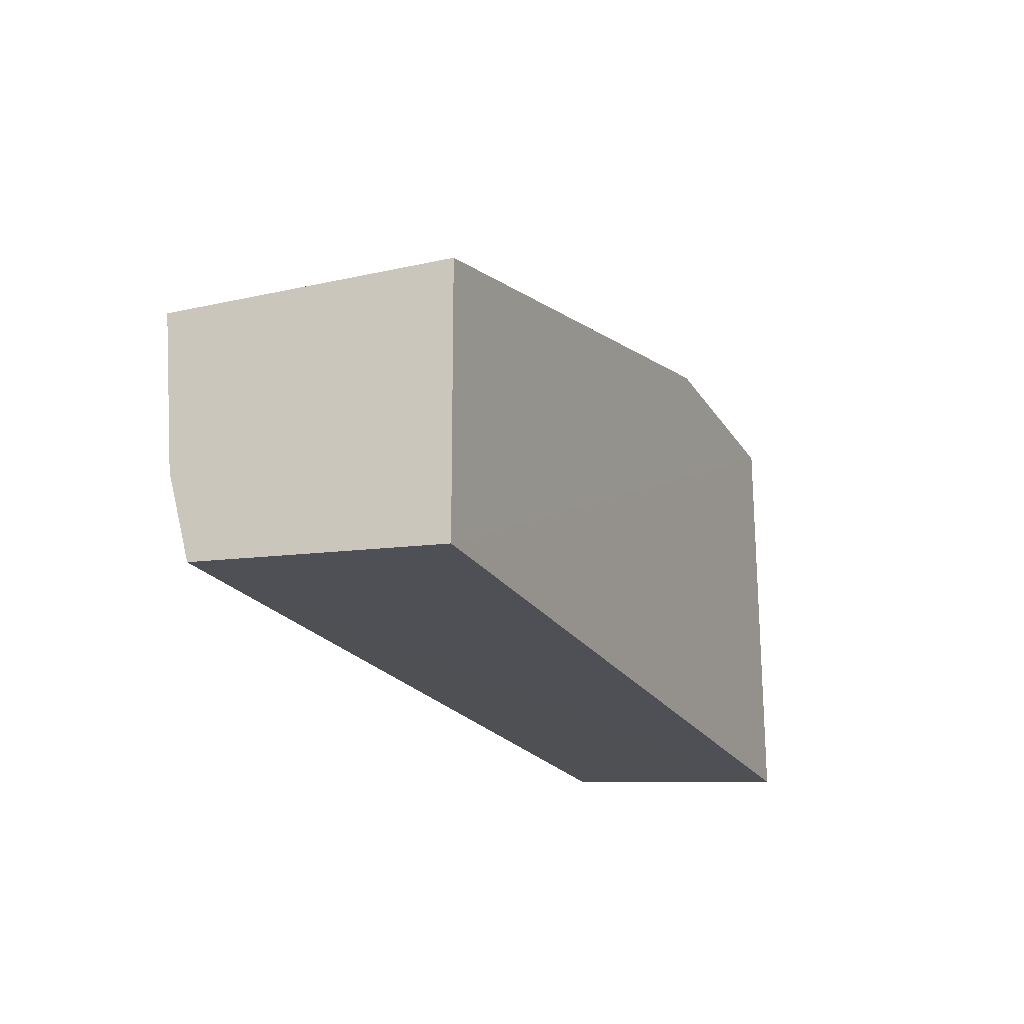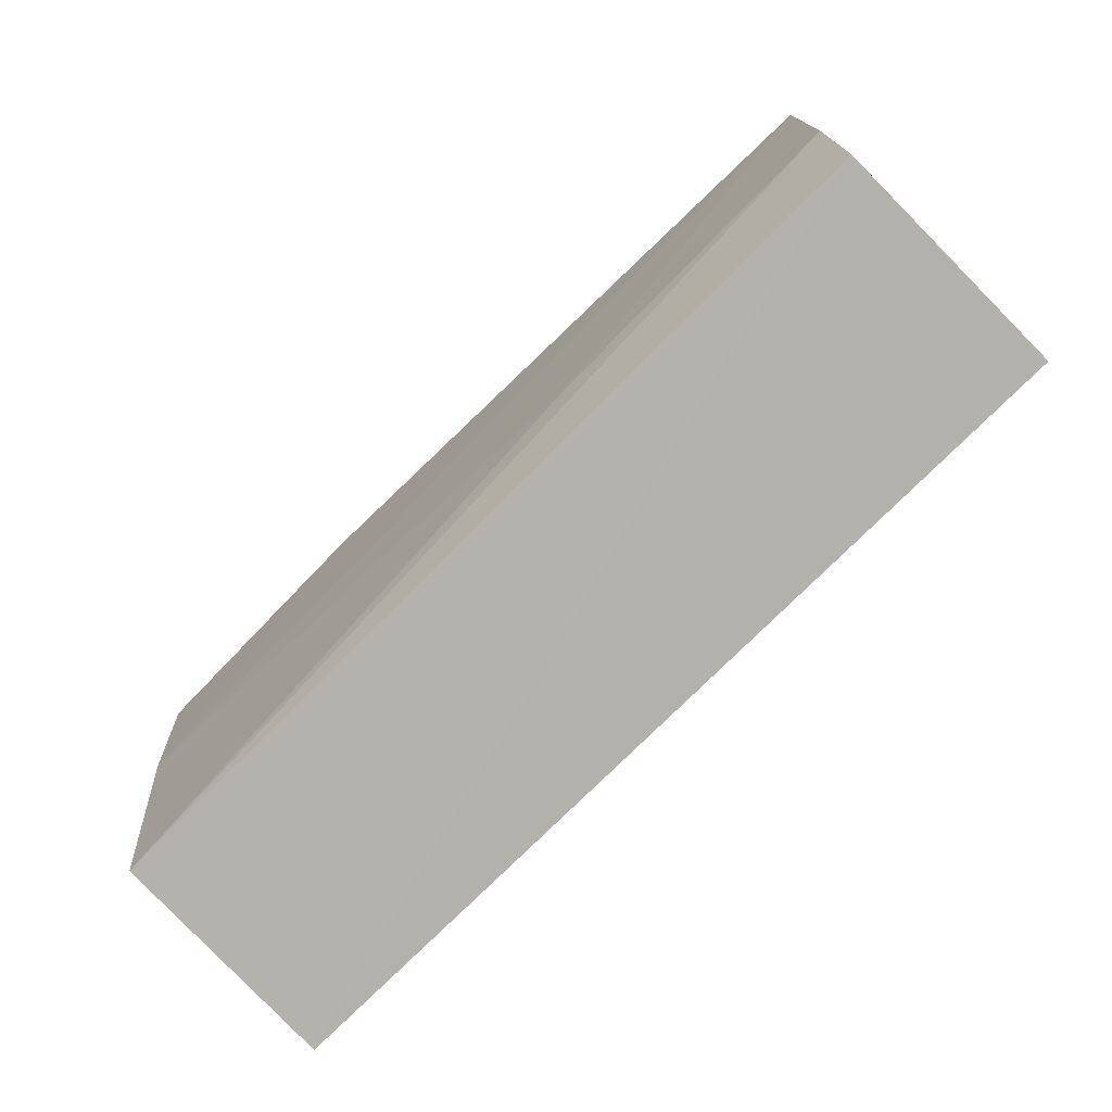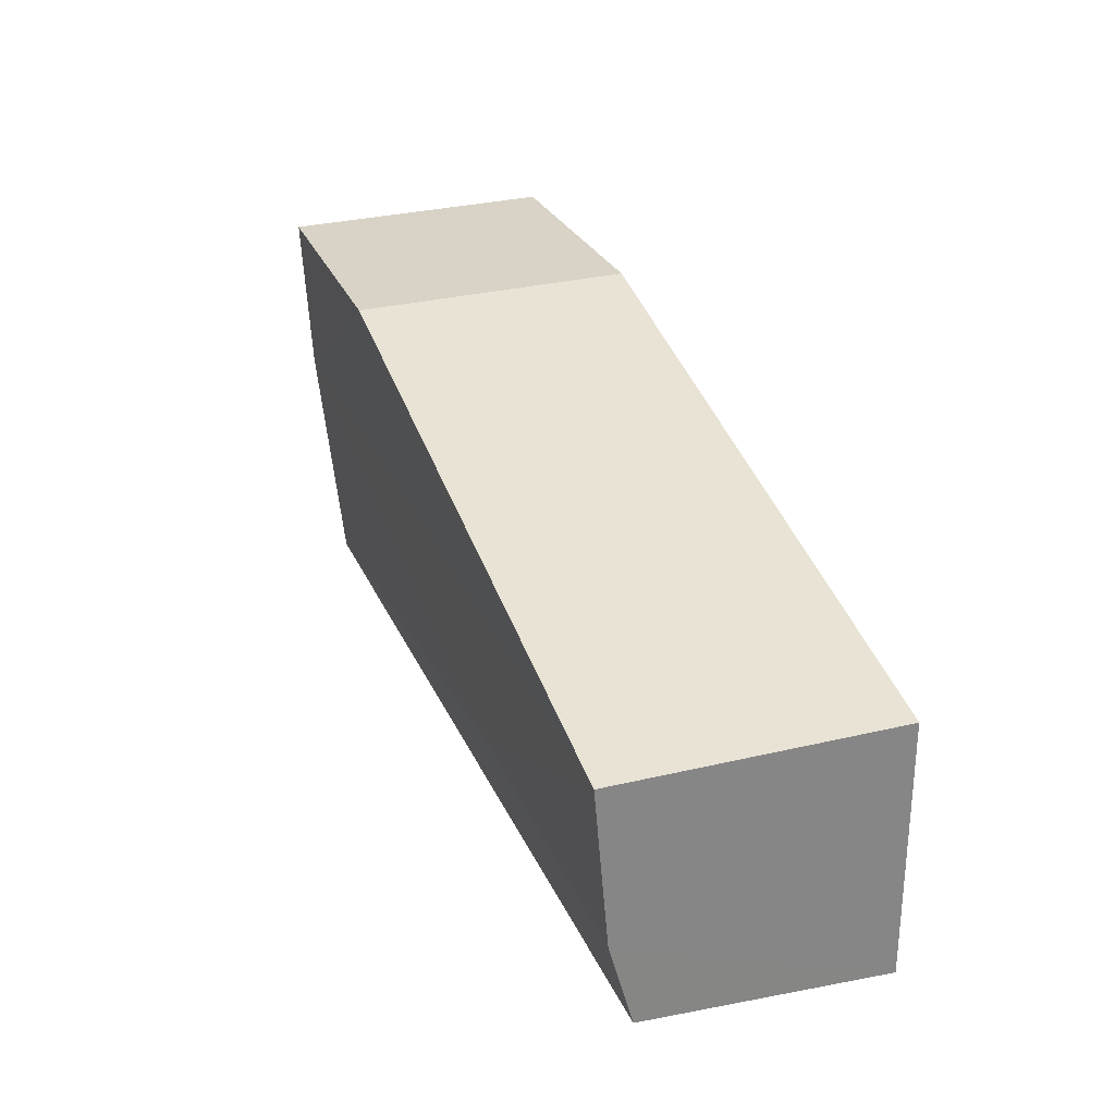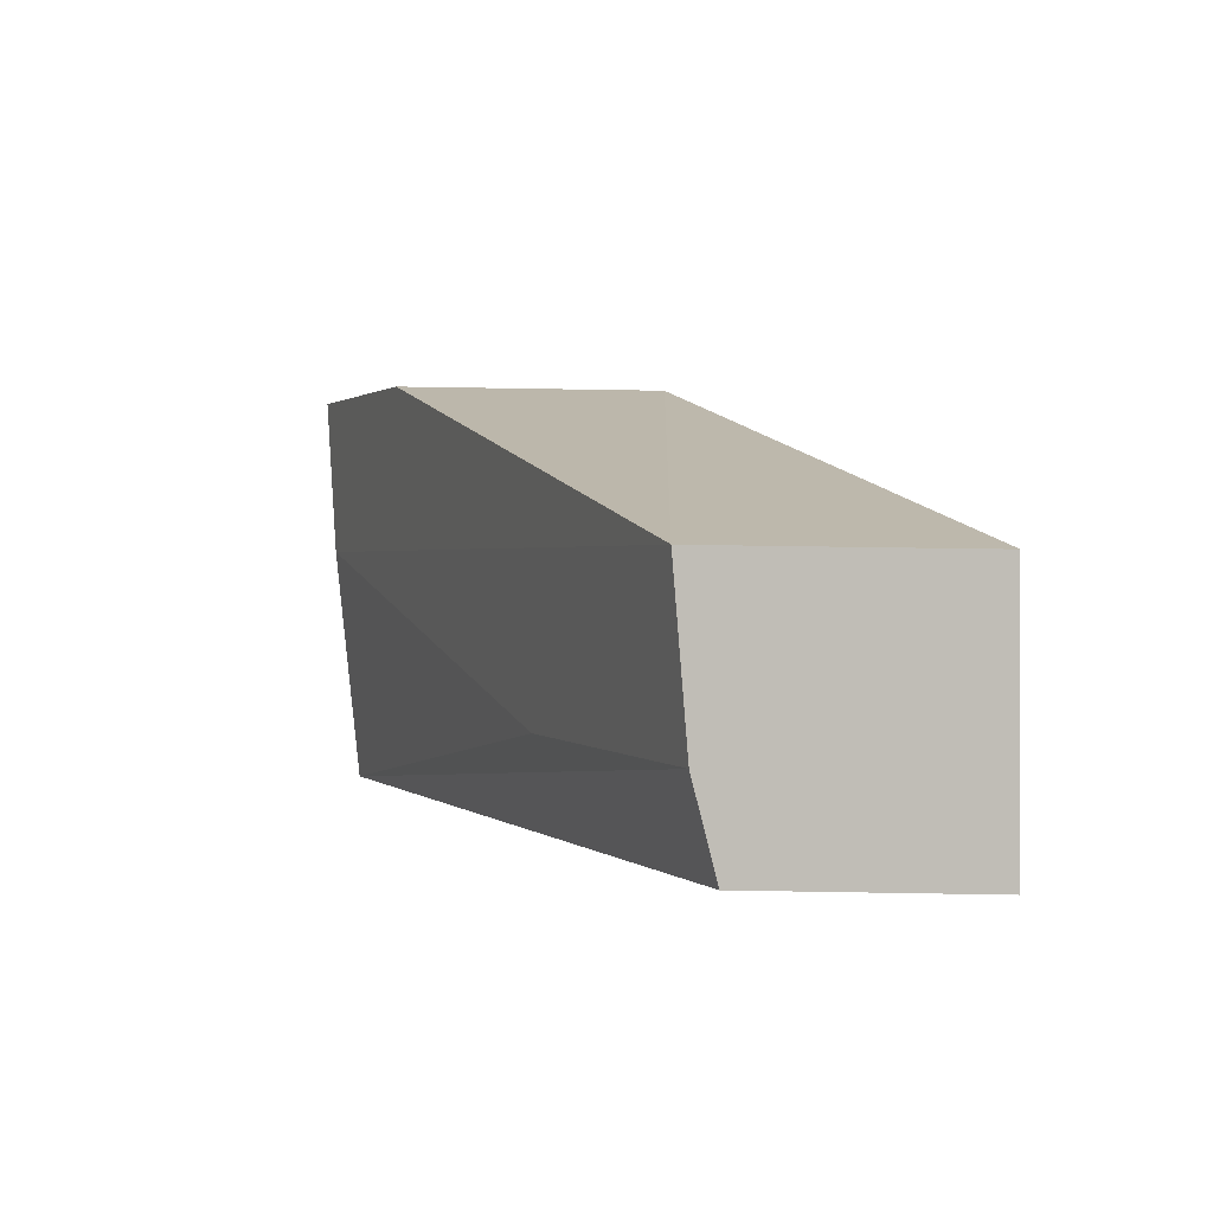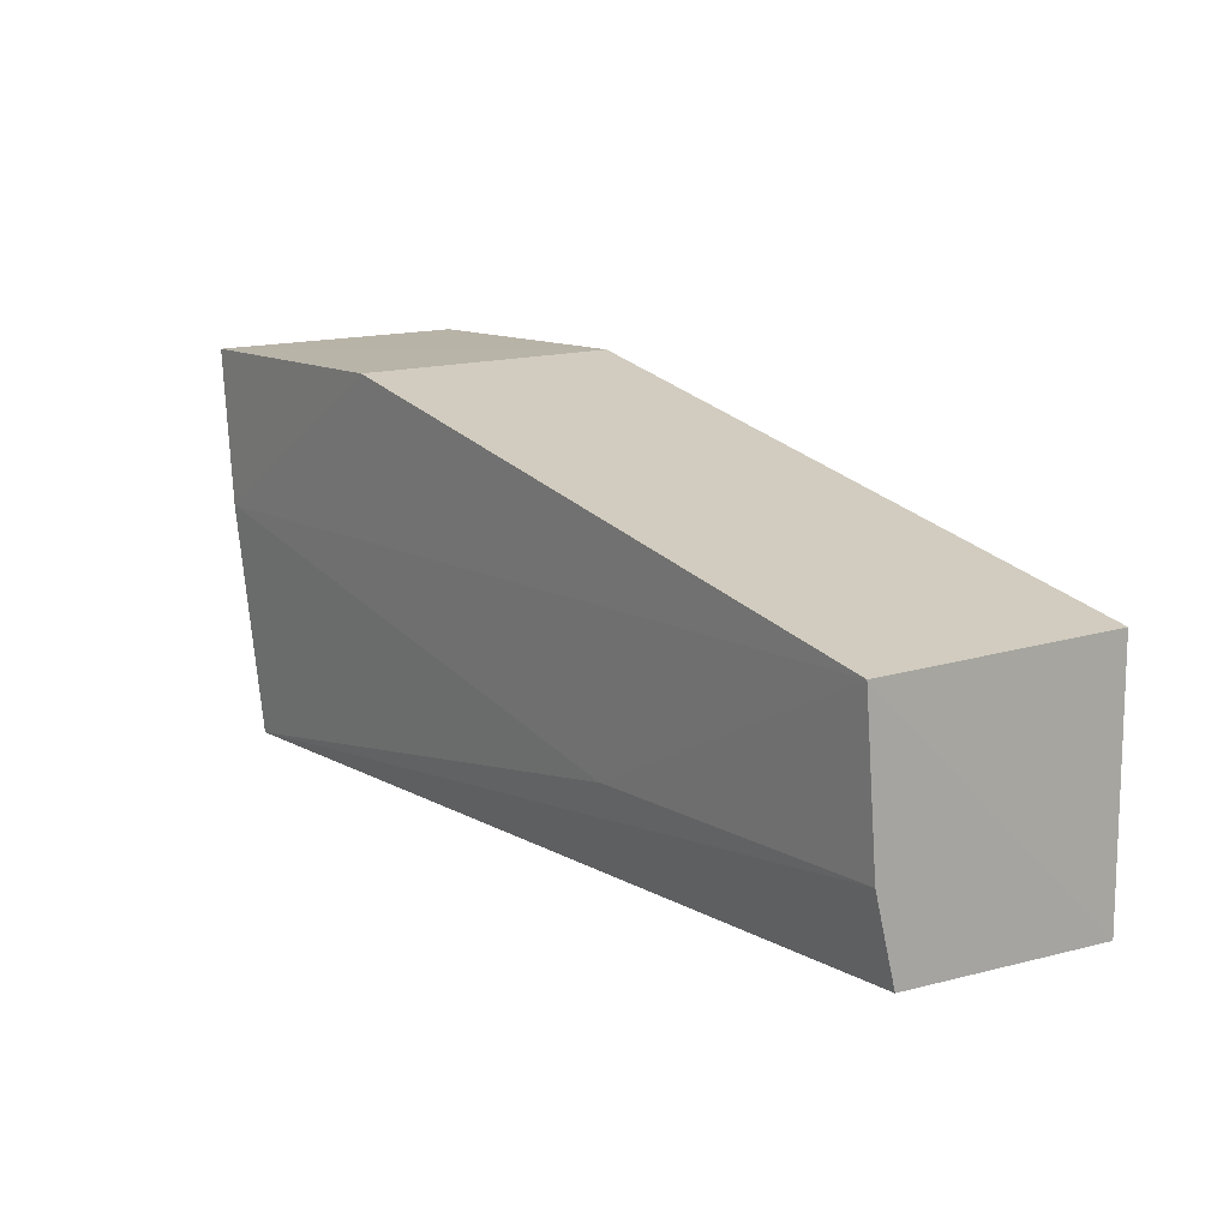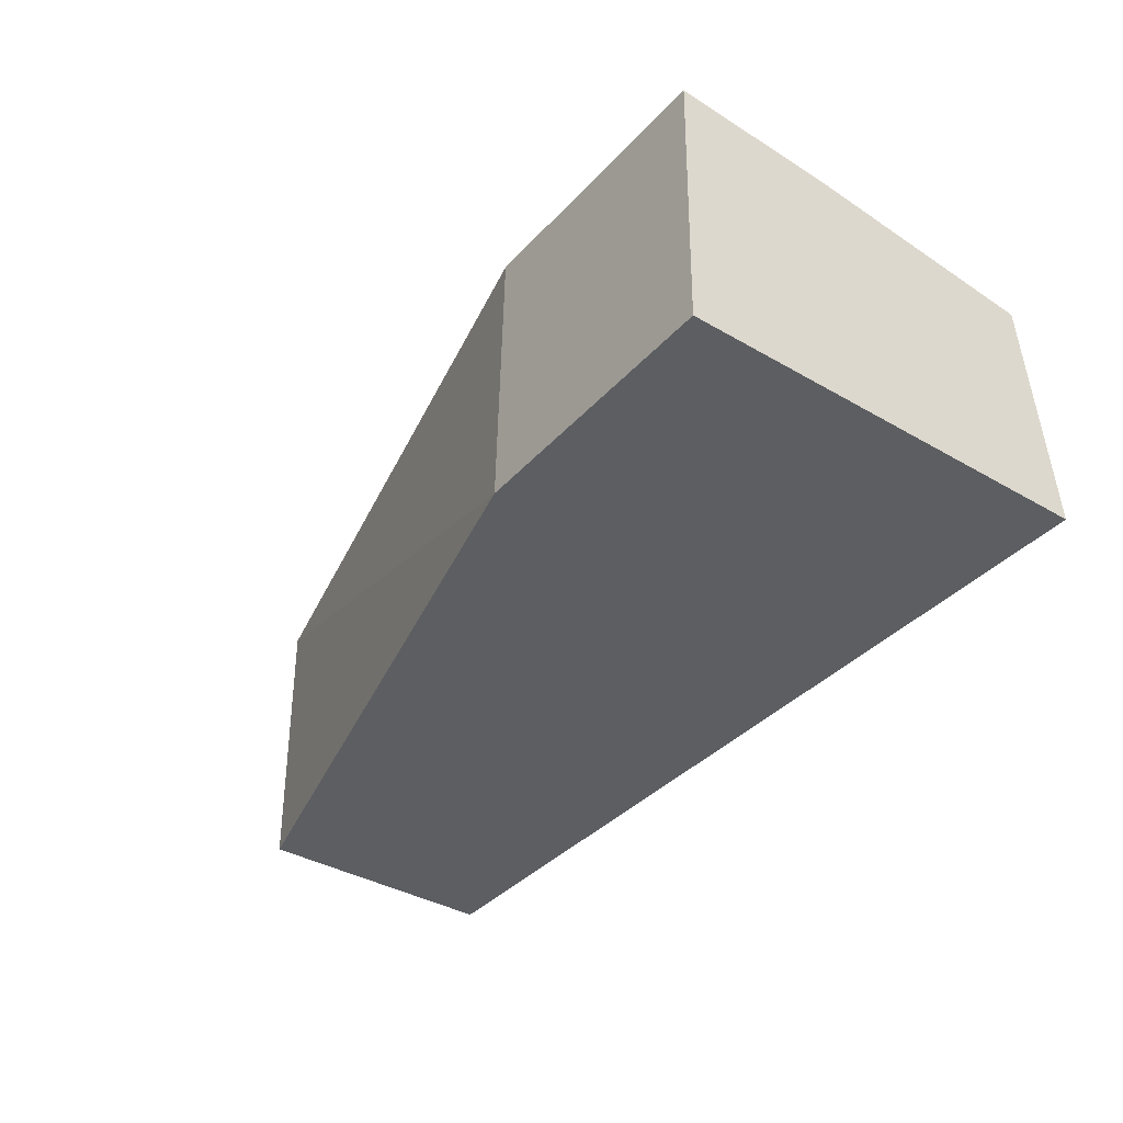
<metadata>
{"format":"obj","ext":"obj","renderer":"f3d","projection":"perspective","resolution":1024,"background":"white","views":[{"elev":-20.6,"azim":113.0,"up":"+Y"},{"elev":-76.5,"azim":44.8,"up":"+Y"},{"elev":27.9,"azim":69.5,"up":"+Y"},{"elev":1.2,"azim":67.5,"up":"+Y"},{"elev":12.5,"azim":51.4,"up":"+Y"},{"elev":-37.8,"azim":-126.5,"up":"+Z"}]}
</metadata>
<code>
v 0.07061 -0.04043 0.2311
v 0.07056 -0.05836 0.2283
v 0.07056 -0.04064 0.2101
v 0.002511 -0.02863 0.2101
v 0.002526 -0.05853 0.2278
v 0.02253 -0.02863 0.2101
v 0.07055 -0.05965 0.21
v 0.07058 -0.05199 0.23
v 0.002484 -0.02889 0.2304
v 0.002508 -0.06007 0.2101
v 0.002514 -0.04061 0.2297
v 0.02232 -0.02892 0.2308
v 0.04662 -0.05188 0.2297
f 6 1 3
f 7 3 1
f 7 6 3
f 7 4 6
f 8 5 2
f 8 7 1
f 8 2 7
f 9 6 4
f 10 7 2
f 10 2 5
f 10 4 7
f 10 9 4
f 10 5 9
f 11 9 5
f 12 1 6
f 12 6 9
f 12 11 1
f 12 9 11
f 13 8 1
f 13 1 11
f 13 11 5
f 13 5 8

</code>
